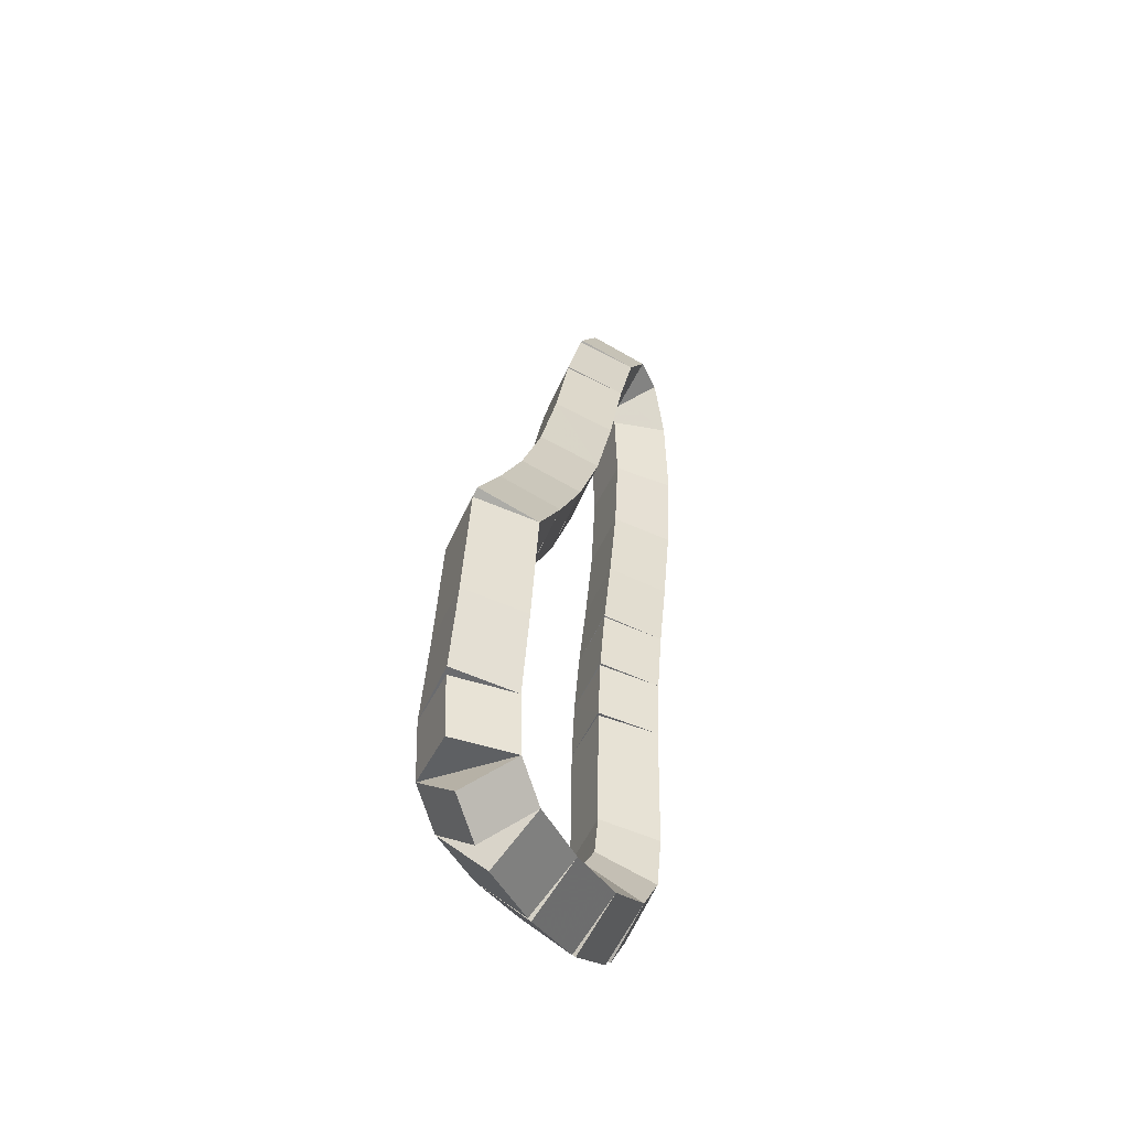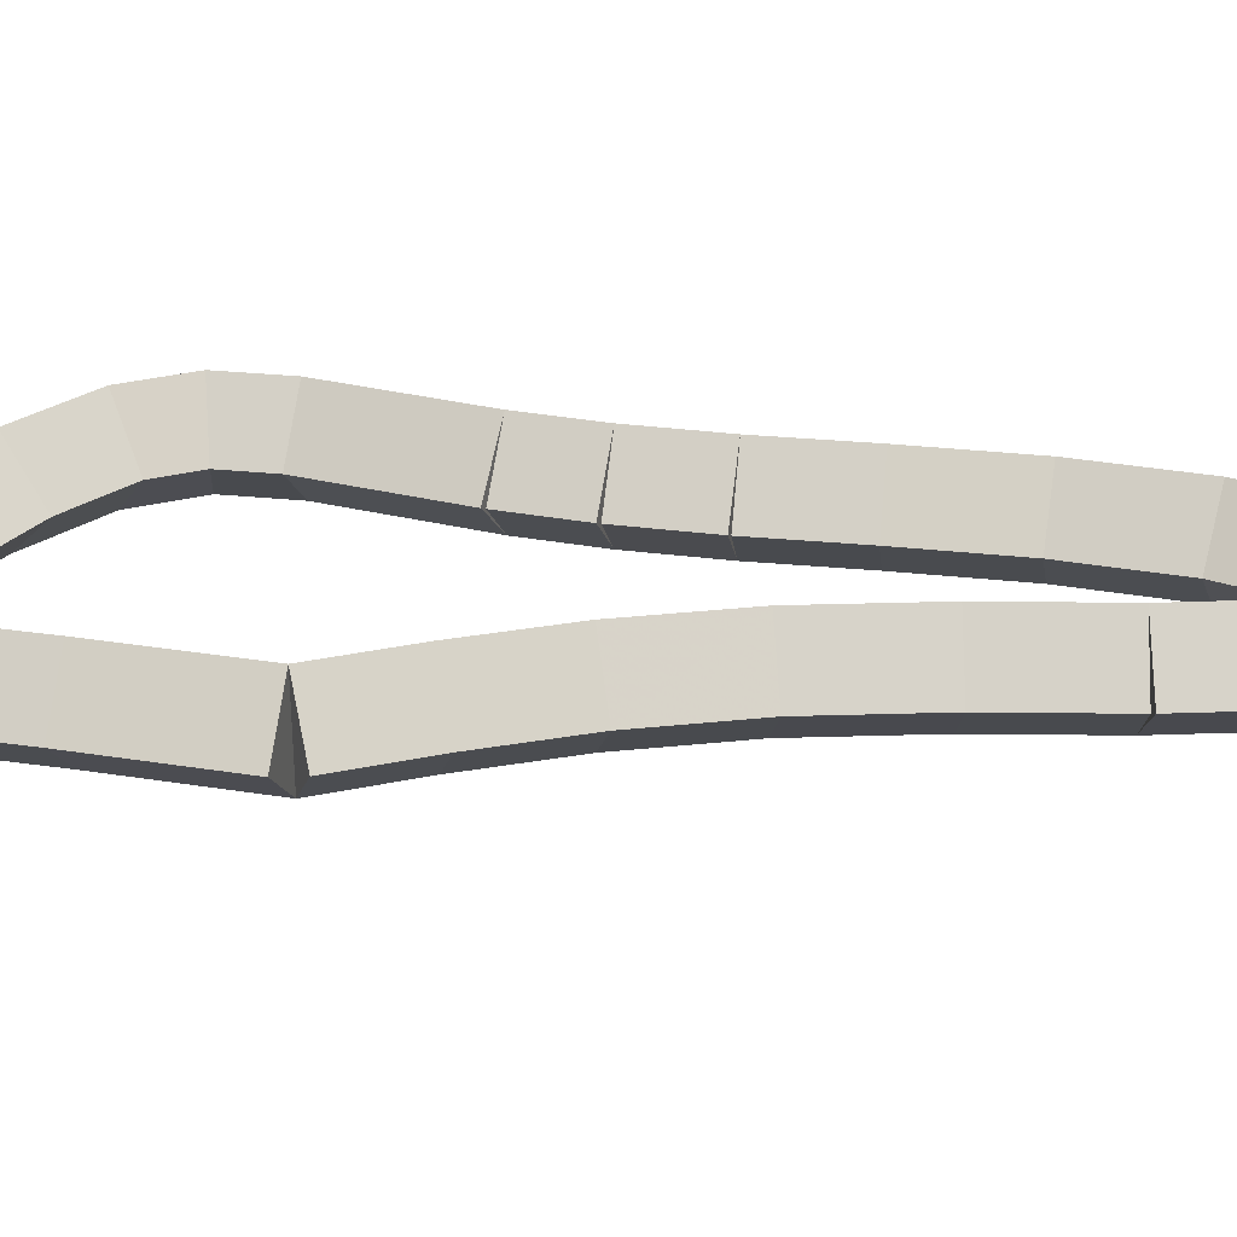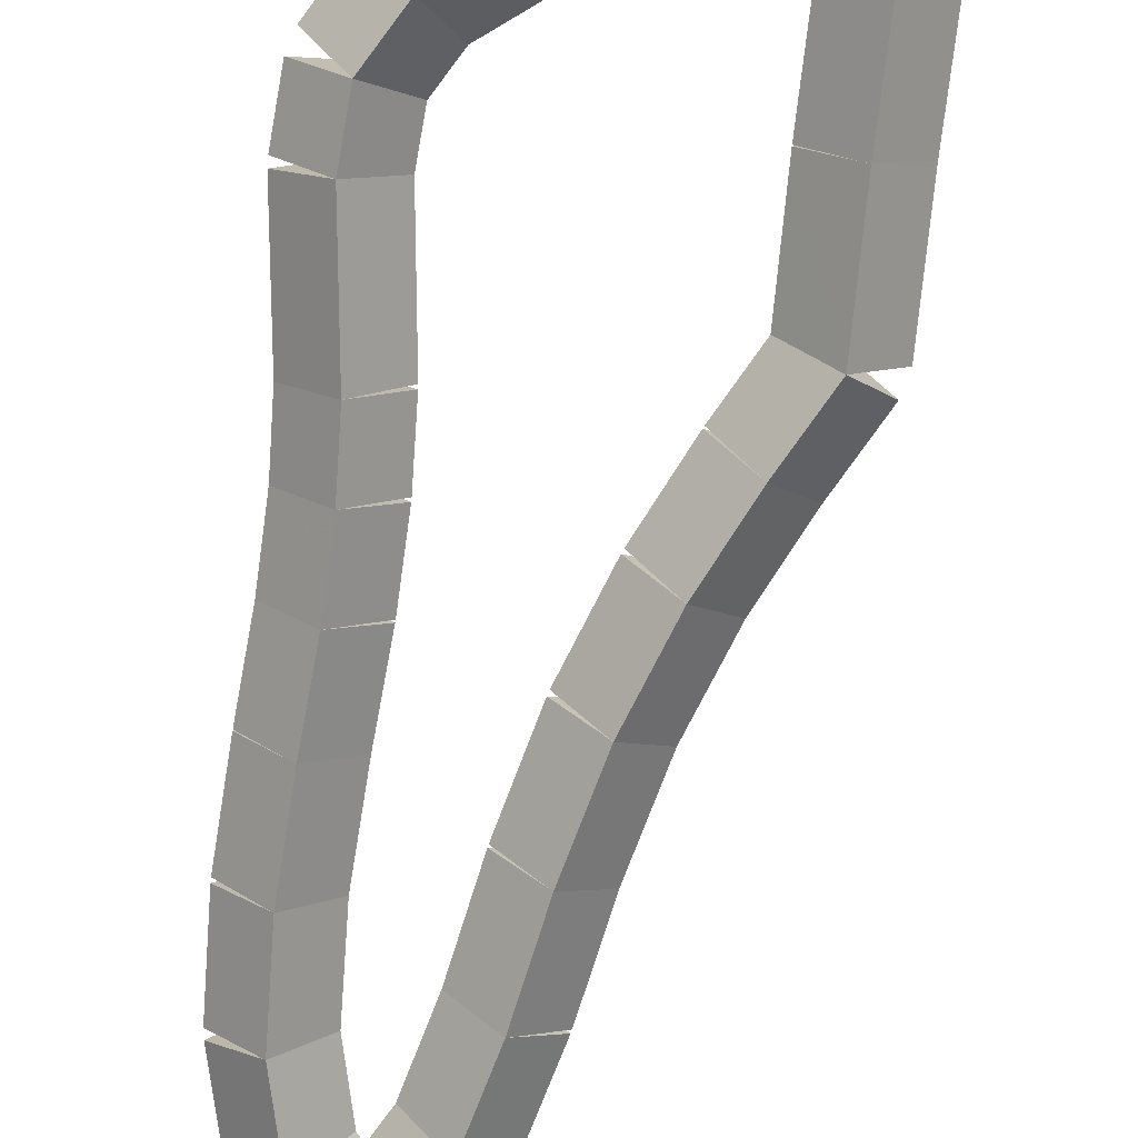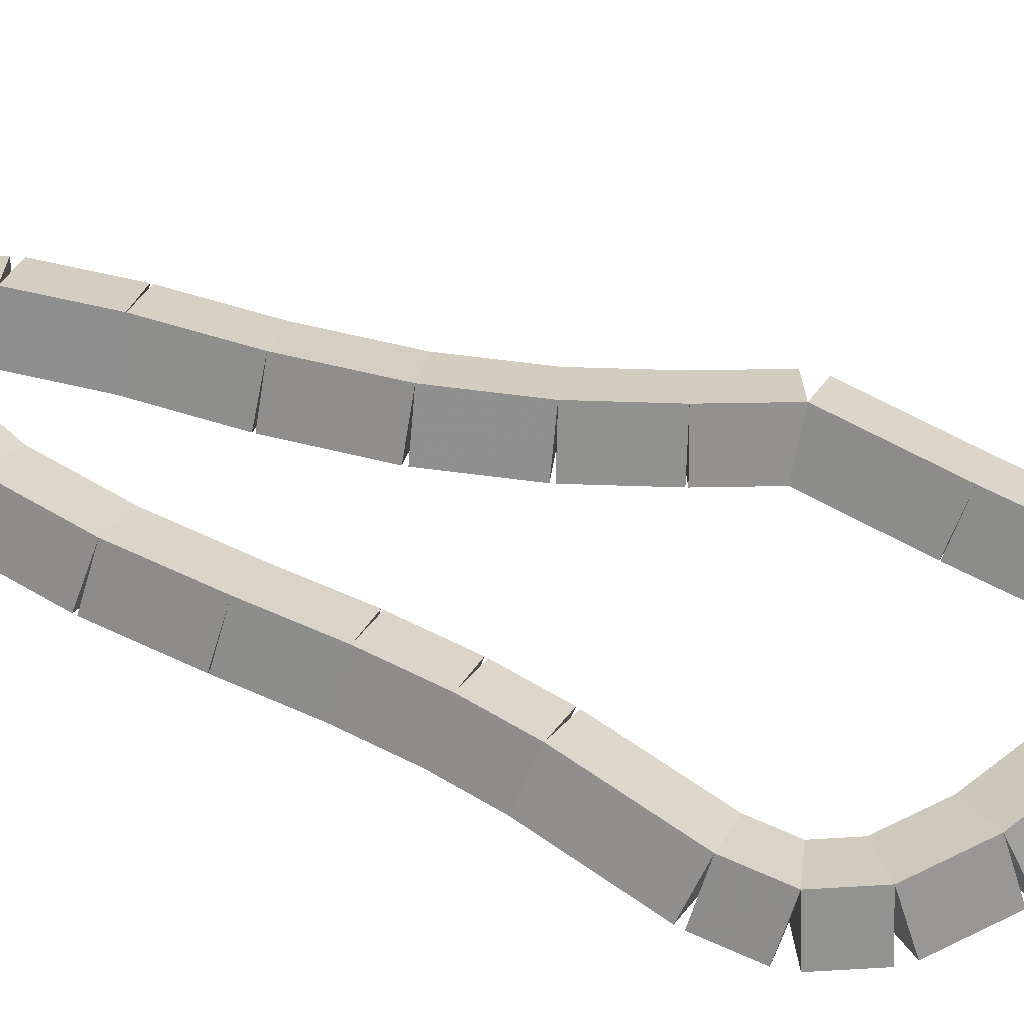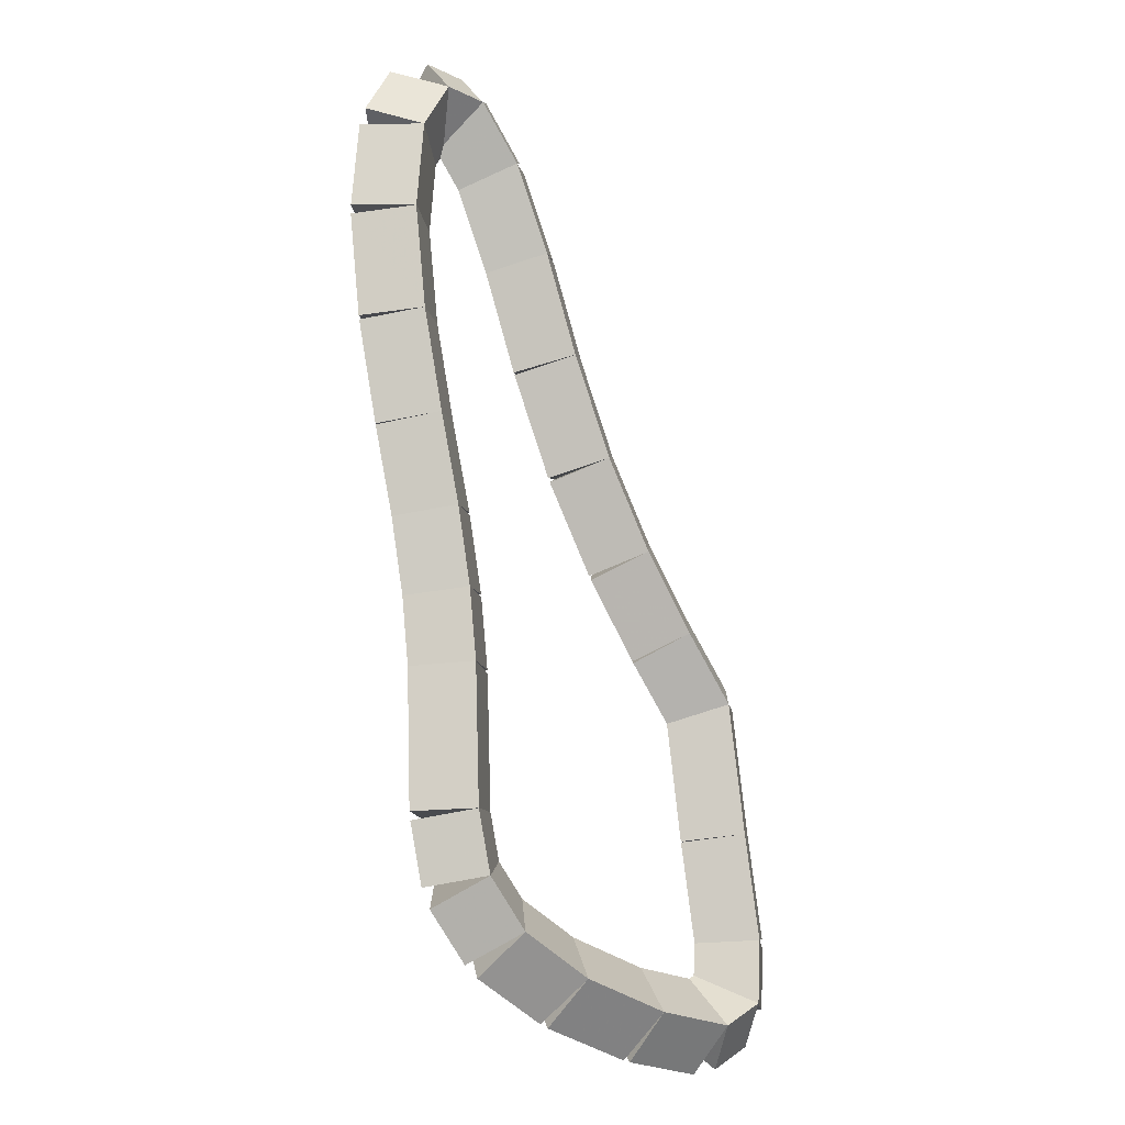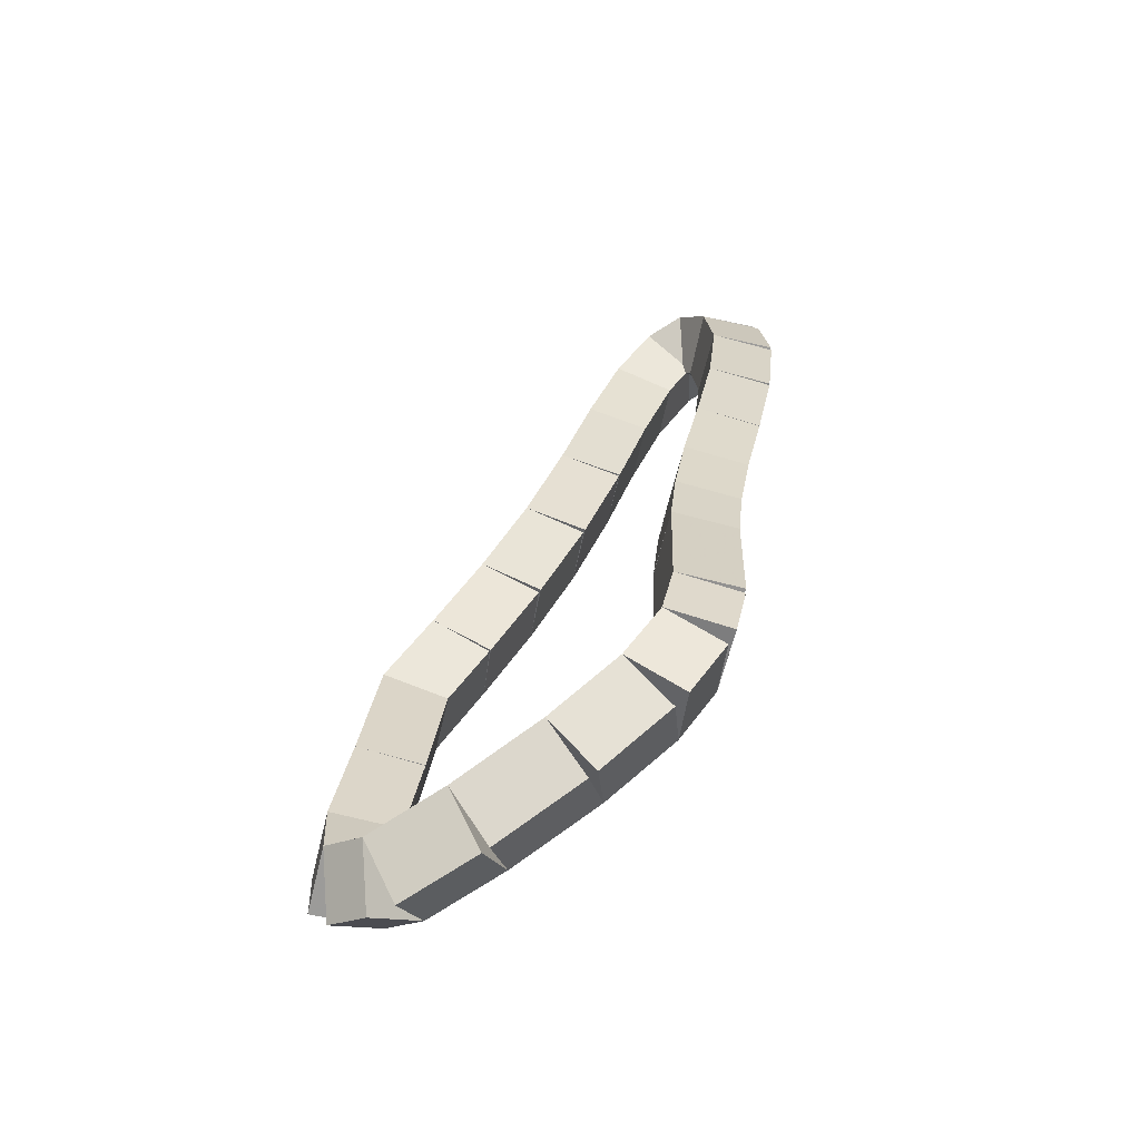
<metadata>
{"format":"obj","ext":"obj","renderer":"f3d","projection":"perspective","resolution":1024,"background":"white","views":[{"elev":-45.3,"azim":111.5,"up":"+Y"},{"elev":32.2,"azim":110.6,"up":"+Z"},{"elev":-74.7,"azim":2.4,"up":"+Z"},{"elev":69.0,"azim":-53.7,"up":"+Z"},{"elev":-15.3,"azim":-37.3,"up":"+Y"},{"elev":-67.7,"azim":-148.7,"up":"+Y"}]}
</metadata>
<code>
g name
v 33.65 11.46 23.8
v 33.45 11.43 24
v 33.25 11.4 23.8
v 33.45 11.43 23.6
v 33.57 12.03 23.8
v 33.37 12 24
v 33.17 11.97 23.8
v 33.37 12 23.6
f 1 2 3 4
f 6 2 1 5
f 5 1 4 8
f 6 5 8 7
f 8 4 3 7
f 7 3 2 6
g name
v 33.52 10.97 24
v 33.32 10.94 23.8
v 33.52 10.97 23.6
v 33.72 11.01 23.8
v 33.45 11.43 24
v 33.25 11.4 23.8
v 33.45 11.43 23.6
v 33.65 11.46 23.8
f 9 10 11 12
f 14 10 9 13
f 13 9 12 16
f 14 13 16 15
f 16 12 11 15
f 15 11 10 14
g name
v 33.51 10.7 24
v 33.31 10.72 23.8
v 33.51 10.7 23.6
v 33.71 10.69 23.8
v 33.52 10.97 24
v 33.32 10.99 23.8
v 33.52 10.97 23.6
v 33.72 10.96 23.8
f 17 18 19 20
f 22 18 17 21
f 21 17 20 24
f 22 21 24 23
f 24 20 19 23
f 23 19 18 22
g name
v 33.33 10.6 24
v 33.23 10.78 23.8
v 33.33 10.6 23.6
v 33.42 10.43 23.8
v 33.51 10.7 24
v 33.41 10.88 23.8
v 33.51 10.7 23.6
v 33.6 10.53 23.8
f 25 26 27 28
f 30 26 25 29
f 29 25 28 32
f 30 29 32 31
f 32 28 27 31
f 31 27 26 30
g name
v 32.98 10.65 24
v 33 10.85 23.8
v 32.98 10.65 23.6
v 32.95 10.45 23.8
v 33.33 10.6 24
v 33.35 10.8 23.8
v 33.33 10.6 23.6
v 33.3 10.41 23.8
f 33 34 35 36
f 38 34 33 37
f 37 33 36 40
f 38 37 40 39
f 40 36 35 39
f 39 35 34 38
g name
v 32.58 10.76 24
v 32.63 10.96 23.8
v 32.58 10.76 23.6
v 32.52 10.57 23.8
v 32.98 10.65 24
v 33.03 10.84 23.8
v 32.98 10.65 23.6
v 32.92 10.45 23.8
f 41 42 43 44
f 46 42 41 45
f 45 41 44 48
f 46 45 48 47
f 48 44 43 47
f 47 43 42 46
g name
v 32.26 10.93 24
v 32.35 11.11 23.8
v 32.26 10.93 23.6
v 32.16 10.76 23.8
v 32.58 10.76 24
v 32.67 10.94 23.8
v 32.58 10.76 23.6
v 32.48 10.59 23.8
f 49 50 51 52
f 54 50 49 53
f 53 49 52 56
f 54 53 56 55
f 56 52 51 55
f 55 51 50 54
g name
v 32.08 11.15 24
v 32.24 11.27 23.8
v 32.08 11.15 23.6
v 31.93 11.02 23.8
v 32.26 10.93 24
v 32.41 11.06 23.8
v 32.26 10.93 23.6
v 32.1 10.81 23.8
f 57 58 59 60
f 62 58 57 61
f 61 57 60 64
f 62 61 64 63
f 64 60 59 63
f 63 59 58 62
g name
v 32.02 11.41 24
v 32.22 11.46 23.8
v 32.02 11.41 23.6
v 31.83 11.37 23.8
v 32.08 11.15 24
v 32.28 11.19 23.8
v 32.08 11.15 23.6
v 31.89 11.1 23.8
f 65 66 67 68
f 70 66 65 69
f 69 65 68 72
f 70 69 72 71
f 72 68 67 71
f 71 67 66 70
g name
v 32 12.01 24
v 32.2 12.02 23.8
v 32 12.01 23.6
v 31.8 12.01 23.8
v 32.02 11.41 24
v 32.22 11.42 23.8
v 32.02 11.41 23.6
v 31.82 11.4 23.8
f 73 74 75 76
f 78 74 73 77
f 77 73 76 80
f 78 77 80 79
f 80 76 75 79
f 79 75 74 78
g name
v 31.97 12.32 24
v 32.16 12.34 23.8
v 31.97 12.32 23.6
v 31.77 12.3 23.8
v 32 12.01 24
v 32.2 12.03 23.8
v 32 12.01 23.6
v 31.8 11.99 23.8
f 81 82 83 84
f 86 82 81 85
f 85 81 84 88
f 86 85 88 87
f 88 84 83 87
f 87 83 82 86
g name
v 31.9 12.66 24
v 32.1 12.69 23.8
v 31.9 12.66 23.6
v 31.71 12.62 23.8
v 31.97 12.32 24
v 32.16 12.36 23.8
v 31.97 12.32 23.6
v 31.77 12.28 23.8
f 89 90 91 92
f 94 90 89 93
f 93 89 92 96
f 94 93 96 95
f 96 92 91 95
f 95 91 90 94
g name
v 31.81 13.05 24
v 32.01 13.09 23.8
v 31.81 13.05 23.6
v 31.62 13 23.8
v 31.9 12.66 24
v 32.1 12.7 23.8
v 31.9 12.66 23.6
v 31.71 12.61 23.8
f 97 98 99 100
f 102 98 97 101
f 101 97 100 104
f 102 101 104 103
f 104 100 99 103
f 103 99 98 102
g name
v 31.72 13.49 24
v 31.92 13.53 23.8
v 31.72 13.49 23.6
v 31.53 13.44 23.8
v 31.81 13.05 24
v 32.01 13.09 23.8
v 31.81 13.05 23.6
v 31.62 13 23.8
f 105 106 107 108
f 110 106 105 109
f 109 105 108 112
f 110 109 112 111
f 112 108 107 111
f 111 107 106 110
g name
v 31.67 13.93 24
v 31.87 13.96 23.8
v 31.67 13.93 23.6
v 31.47 13.91 23.8
v 31.72 13.49 24
v 31.92 13.51 23.8
v 31.72 13.49 23.6
v 31.52 13.46 23.8
f 113 114 115 116
f 118 114 113 117
f 117 113 116 120
f 118 117 120 119
f 120 116 115 119
f 119 115 114 118
g name
v 31.7 14.32 24
v 31.9 14.3 23.8
v 31.7 14.32 23.6
v 31.5 14.33 23.8
v 31.67 13.93 24
v 31.87 13.92 23.8
v 31.67 13.93 23.6
v 31.47 13.95 23.8
f 121 122 123 124
f 126 122 121 125
f 125 121 124 128
f 126 125 128 127
f 128 124 123 127
f 127 123 122 126
g name
v 31.82 14.53 24
v 32 14.43 23.8
v 31.82 14.53 23.6
v 31.65 14.63 23.8
v 31.7 14.32 24
v 31.87 14.22 23.8
v 31.7 14.32 23.6
v 31.53 14.42 23.8
f 129 130 131 132
f 134 130 129 133
f 133 129 132 136
f 134 133 136 135
f 136 132 131 135
f 135 131 130 134
g name
v 32.01 14.51 24
v 31.99 14.31 23.8
v 32.01 14.51 23.6
v 32.03 14.71 23.8
v 31.82 14.53 24
v 31.81 14.33 23.8
v 31.82 14.53 23.6
v 31.84 14.73 23.8
f 137 138 139 140
f 142 138 137 141
f 141 137 140 144
f 142 141 144 143
f 144 140 139 143
f 143 139 138 142
g name
v 32.19 14.27 24
v 32.03 14.15 23.8
v 32.19 14.27 23.6
v 32.35 14.4 23.8
v 32.01 14.51 24
v 31.85 14.39 23.8
v 32.01 14.51 23.6
v 32.16 14.64 23.8
f 145 146 147 148
f 150 146 145 149
f 149 145 148 152
f 150 149 152 151
f 152 148 147 151
f 151 147 146 150
g name
v 32.36 13.89 24
v 32.17 13.81 23.8
v 32.36 13.89 23.6
v 32.54 13.97 23.8
v 32.19 14.27 24
v 32.01 14.2 23.8
v 32.19 14.27 23.6
v 32.38 14.35 23.8
f 153 154 155 156
f 158 154 153 157
f 157 153 156 160
f 158 157 160 159
f 160 156 155 159
f 159 155 154 158
g name
v 32.51 13.45 24
v 32.33 13.39 23.8
v 32.51 13.45 23.6
v 32.7 13.52 23.8
v 32.36 13.89 24
v 32.17 13.83 23.8
v 32.36 13.89 23.6
v 32.55 13.96 23.8
f 161 162 163 164
f 166 162 161 165
f 165 161 164 168
f 166 165 168 167
f 168 164 163 167
f 167 163 162 166
g name
v 32.7 13.02 24
v 32.52 12.94 23.8
v 32.7 13.02 23.6
v 32.88 13.1 23.8
v 32.51 13.45 24
v 32.33 13.38 23.8
v 32.51 13.45 23.6
v 32.7 13.53 23.8
f 169 170 171 172
f 174 170 169 173
f 173 169 172 176
f 174 173 176 175
f 176 172 171 175
f 175 171 170 174
g name
v 32.92 12.63 24
v 32.74 12.53 23.8
v 32.92 12.63 23.6
v 33.09 12.72 23.8
v 32.7 13.02 24
v 32.53 12.92 23.8
v 32.7 13.02 23.6
v 32.87 13.11 23.8
f 177 178 179 180
f 182 178 177 181
f 181 177 180 184
f 182 181 184 183
f 184 180 179 183
f 183 179 178 182
g name
v 33.15 12.29 24
v 32.98 12.18 23.8
v 33.15 12.29 23.6
v 33.31 12.41 23.8
v 32.92 12.63 24
v 32.75 12.51 23.8
v 32.92 12.63 23.6
v 33.08 12.74 23.8
f 185 186 187 188
f 190 186 185 189
f 189 185 188 192
f 190 189 192 191
f 192 188 187 191
f 191 187 186 190
g name
v 33.53 12.12 23.8
v 33.37 12 24
v 33.21 11.88 23.8
v 33.37 12 23.6
v 33.31 12.41 23.8
v 33.15 12.29 24
v 32.99 12.17 23.8
v 33.15 12.29 23.6
f 193 194 195 196
f 198 194 193 197
f 197 193 196 200
f 198 197 200 199
f 200 196 195 199
f 199 195 194 198

</code>
